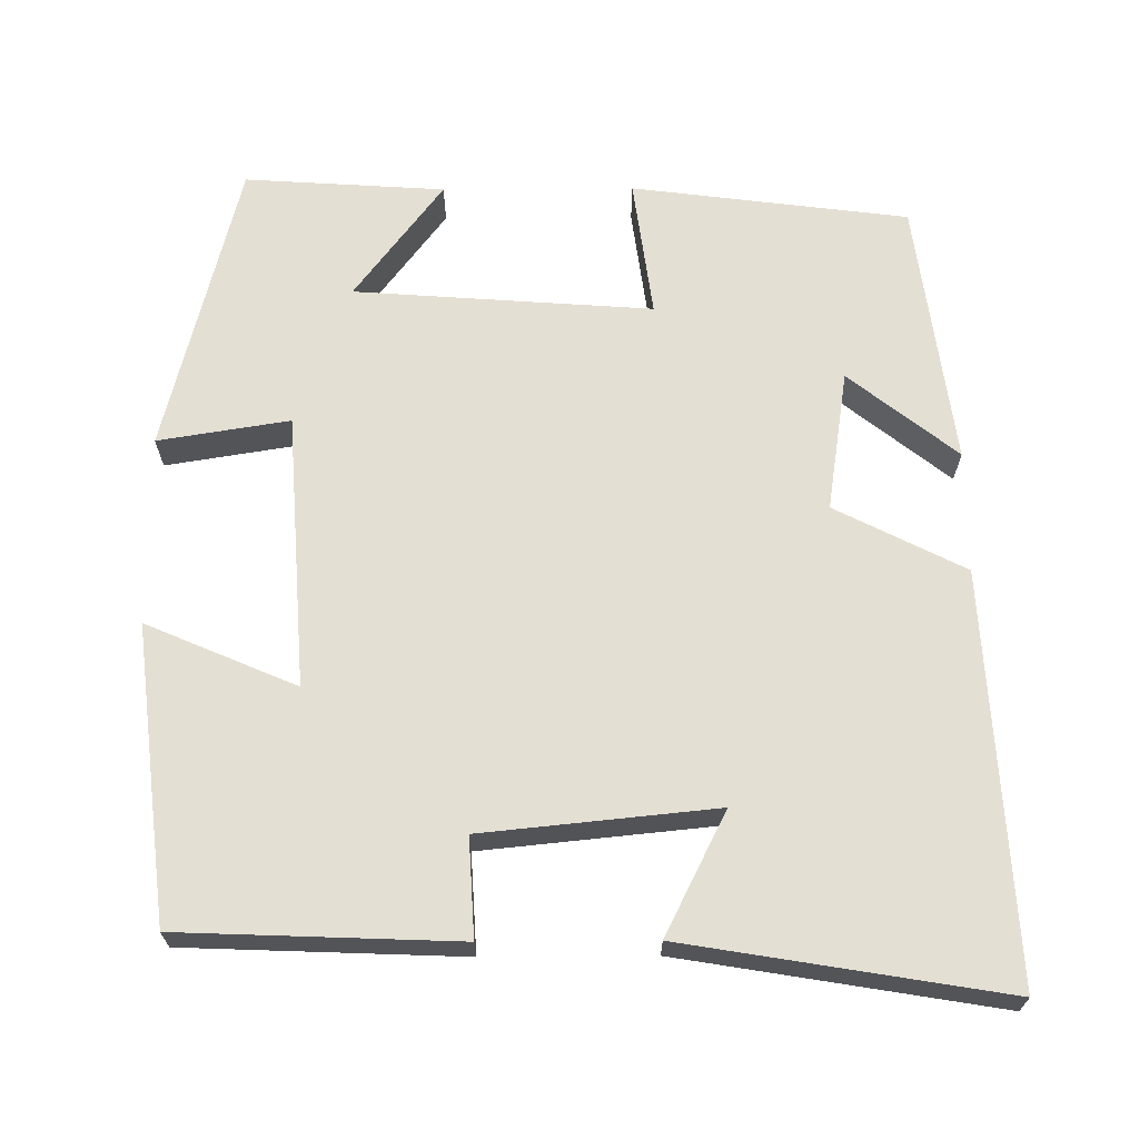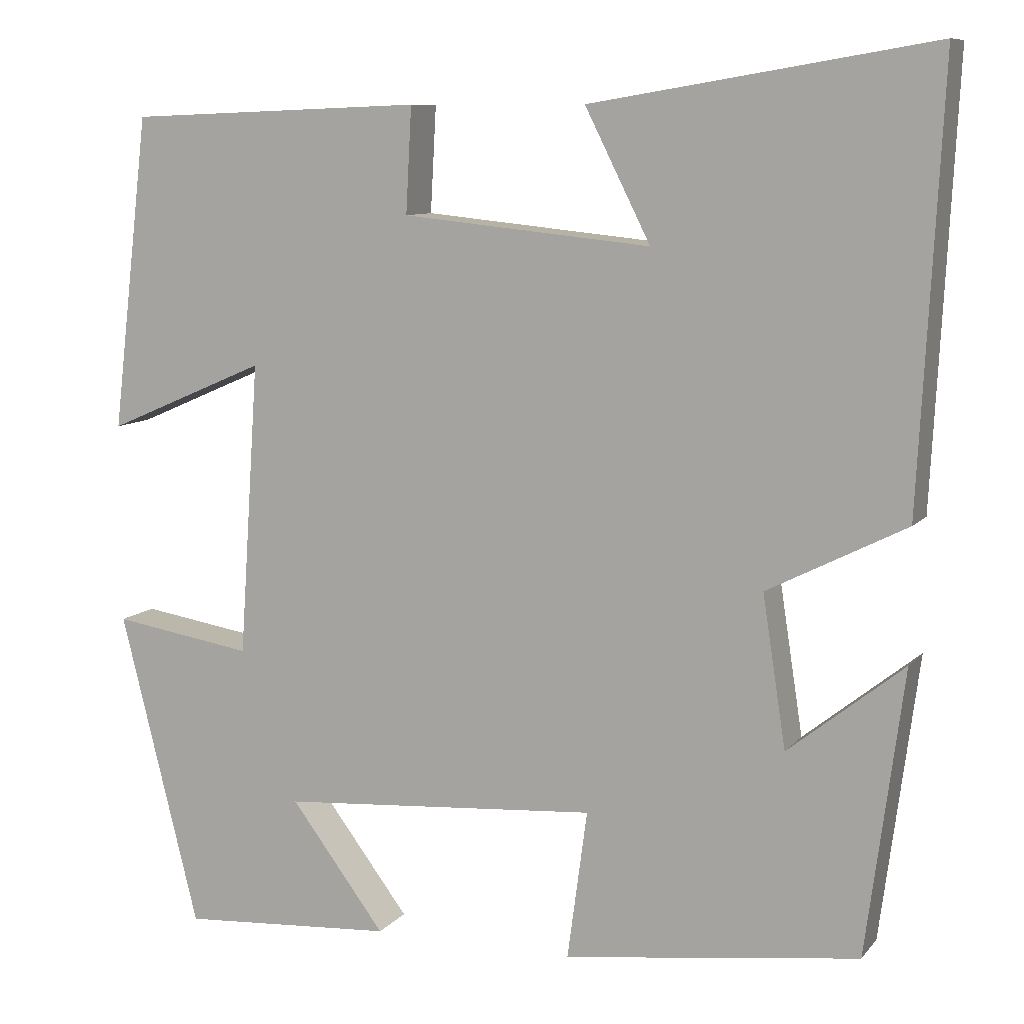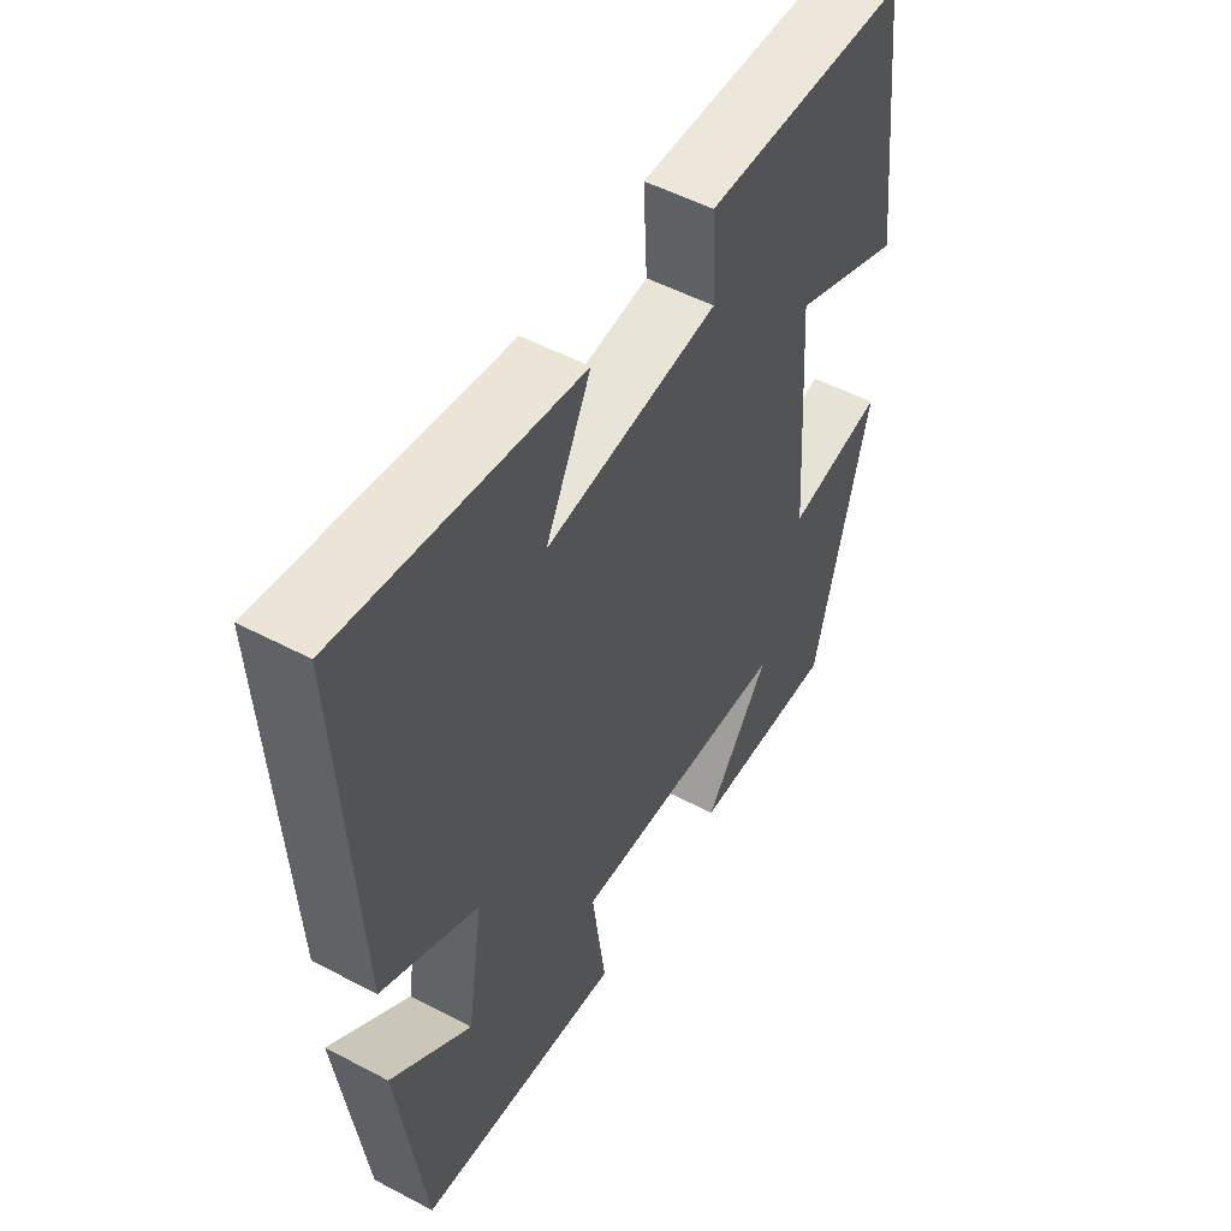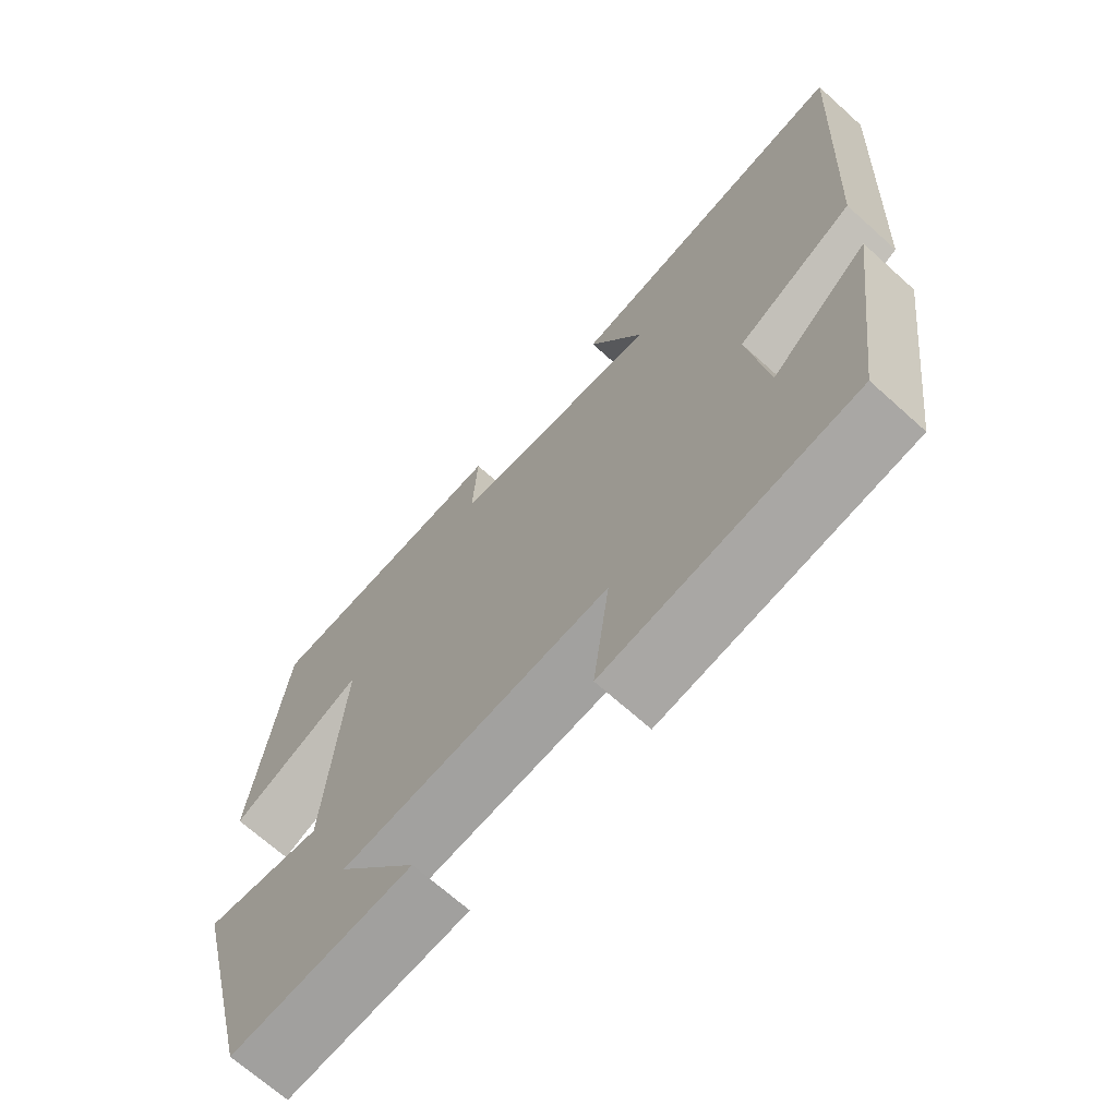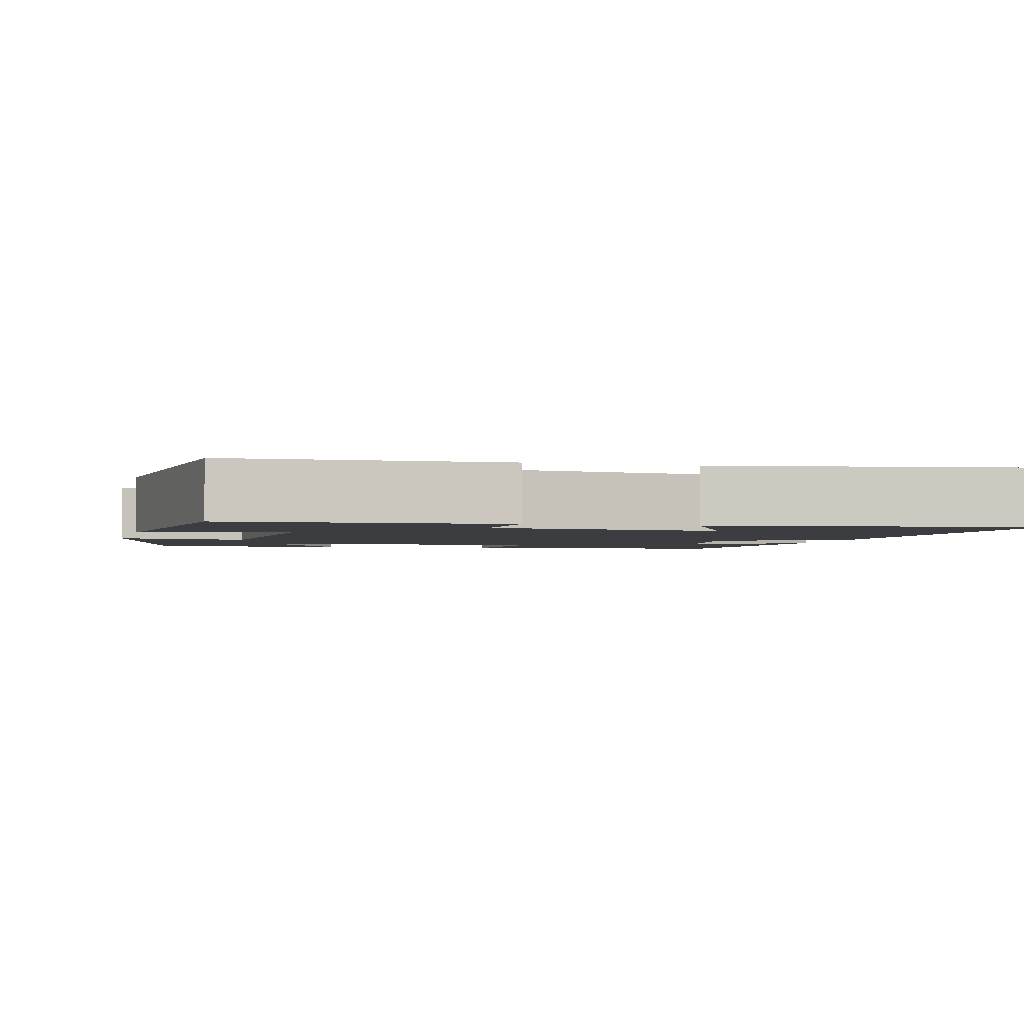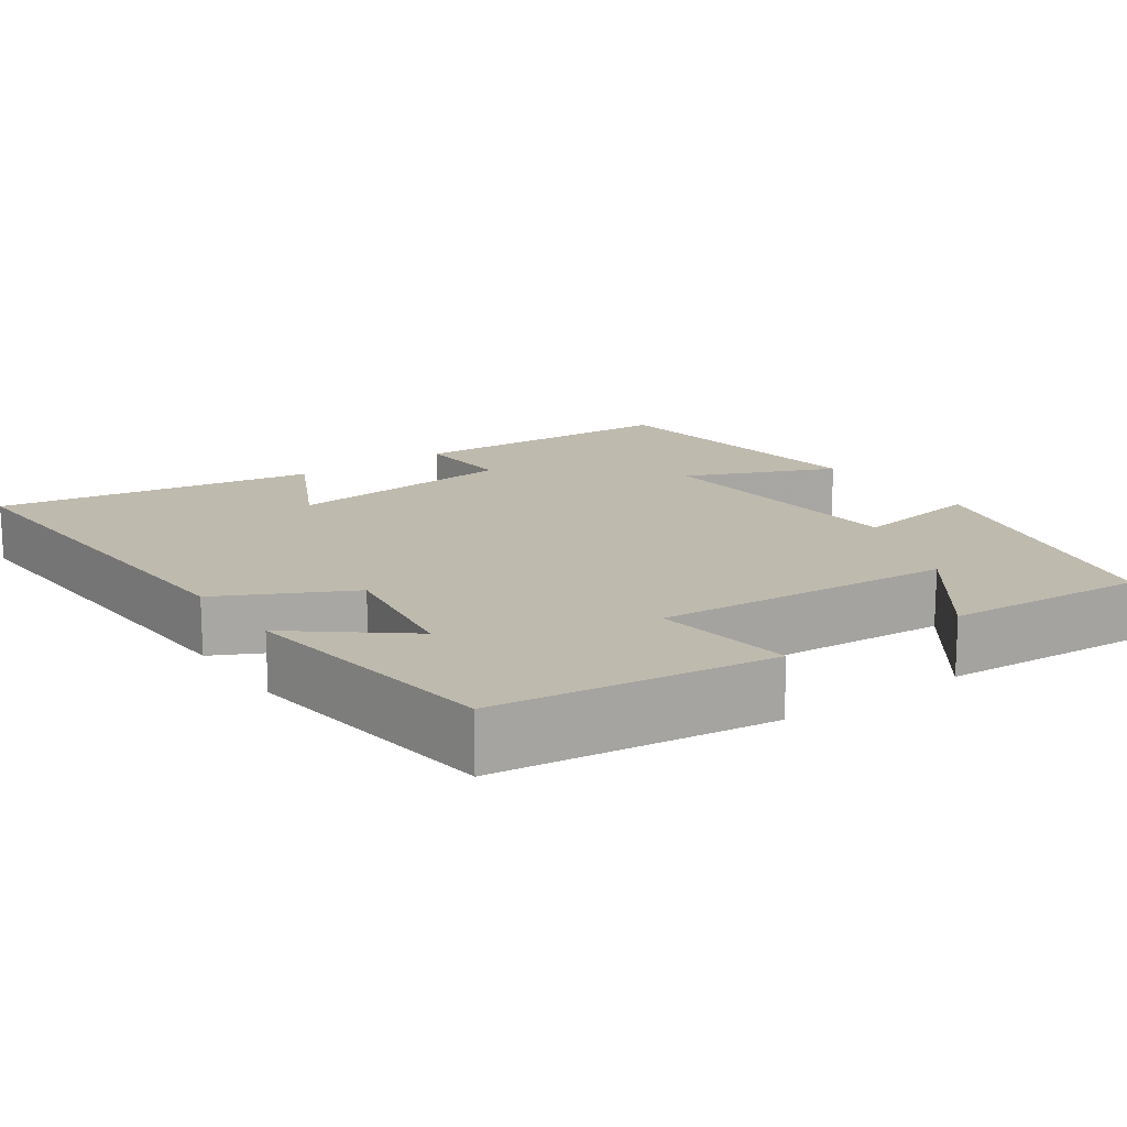
<metadata>
{"format":"obj","ext":"obj","renderer":"f3d","projection":"perspective","resolution":1024,"background":"white","views":[{"elev":66.6,"azim":-0.4,"up":"+Y"},{"elev":9.2,"azim":22.3,"up":"+Z"},{"elev":52.1,"azim":119.7,"up":"+Z"},{"elev":-68.8,"azim":48.0,"up":"+Z"},{"elev":-2.5,"azim":-14.5,"up":"+Y"},{"elev":15.7,"azim":145.0,"up":"+Y"}]}
</metadata>
<code>
v -0.455 0.07 0.486
v -0.098 0.07 0.5
v -0.105 0.07 0.373
v 0.195 0.07 0.343
v 0.116 0.07 0.5
v 0.527 0.07 0.568
v 0.5 0.07 0.045
v 0.333 0.07 -0.04
v 0.361 0.07 -0.222
v 0.5 0.07 -0.111
v 0.455 0.07 -0.454
v 0.099 0.07 -0.5
v 0.123 0.07 -0.32
v -0.261 0.07 -0.348
v -0.147 0.07 -0.5
v -0.405 0.07 -0.517
v -0.5 0.07 -0.137
v -0.331 0.07 -0.164
v -0.307 0.07 0.19
v -0.5 0.07 0.107
v -0.455 0 0.486
v -0.098 0 0.5
v -0.105 0 0.373
v 0.195 0 0.343
v 0.116 0 0.5
v 0.527 0 0.568
v 0.5 0 0.045
v 0.333 0 -0.04
v 0.361 0 -0.222
v 0.5 0 -0.111
v 0.455 0 -0.454
v 0.099 0 -0.5
v 0.123 0 -0.32
v -0.261 0 -0.348
v -0.147 0 -0.5
v -0.405 0 -0.517
v -0.5 0 -0.137
v -0.331 0 -0.164
v -0.307 0 0.19
v -0.5 0 0.107
f 19 20 1 2
f 18 19 2 3
f 16 17 18
f 16 18 3 4
f 14 15 16
f 14 16 4
f 13 14 4
f 11 12 13
f 9 10 11
f 9 11 13
f 8 9 13 4
f 4 5 6 7
f 4 7 8
f 22 21 40 39
f 23 22 39 38
f 38 37 36
f 24 23 38 36
f 36 35 34
f 24 36 34
f 24 34 33
f 33 32 31
f 31 30 29
f 33 31 29
f 24 33 29 28
f 27 26 25 24
f 28 27 24
f 1 21 22 2
f 2 22 23 3
f 3 23 24 4
f 4 24 25 5
f 5 25 26 6
f 6 26 27 7
f 7 27 28 8
f 8 28 29 9
f 9 29 30 10
f 10 30 31 11
f 11 31 32 12
f 12 32 33 13
f 13 33 34 14
f 14 34 35 15
f 15 35 36 16
f 16 36 37 17
f 17 37 38 18
f 18 38 39 19
f 19 39 40 20
f 20 40 21 1

</code>
